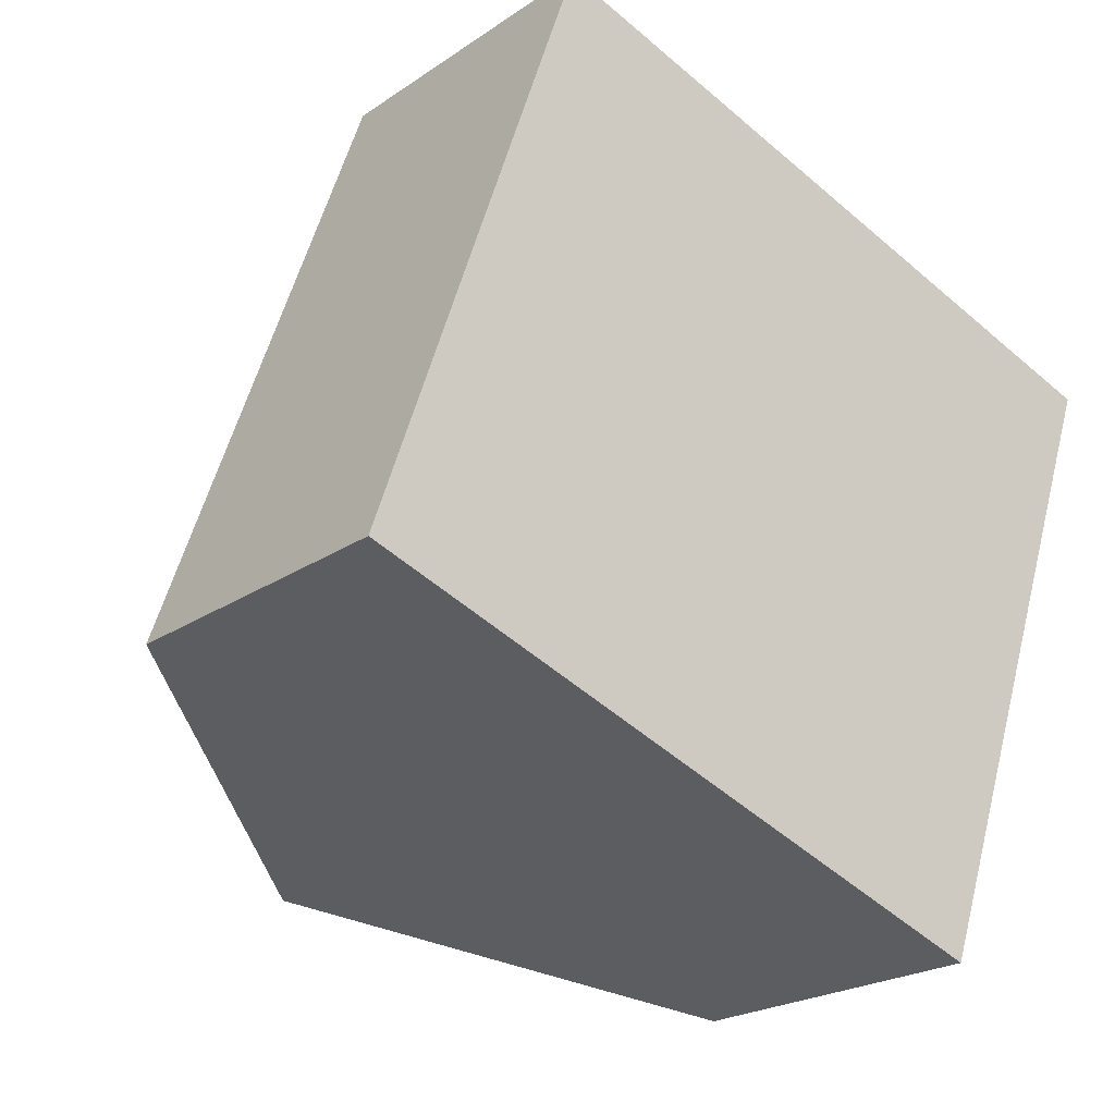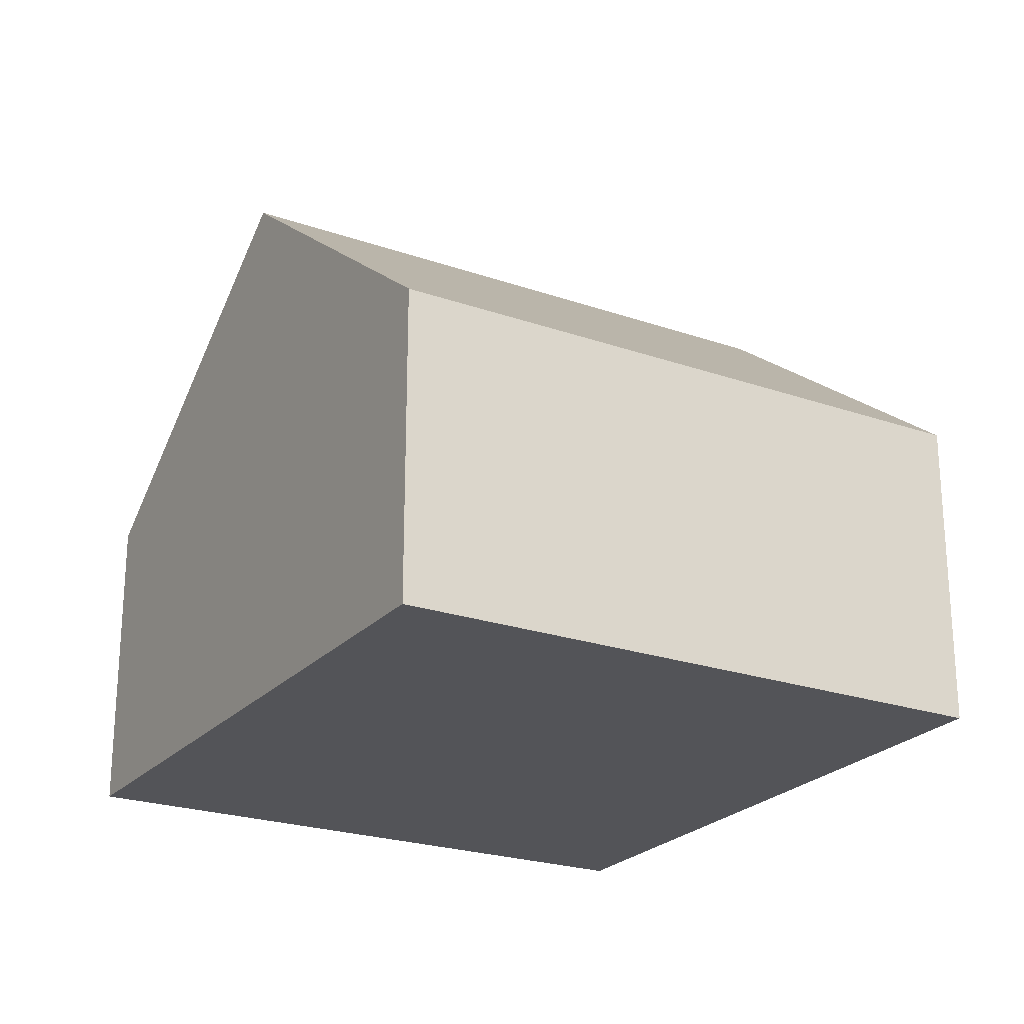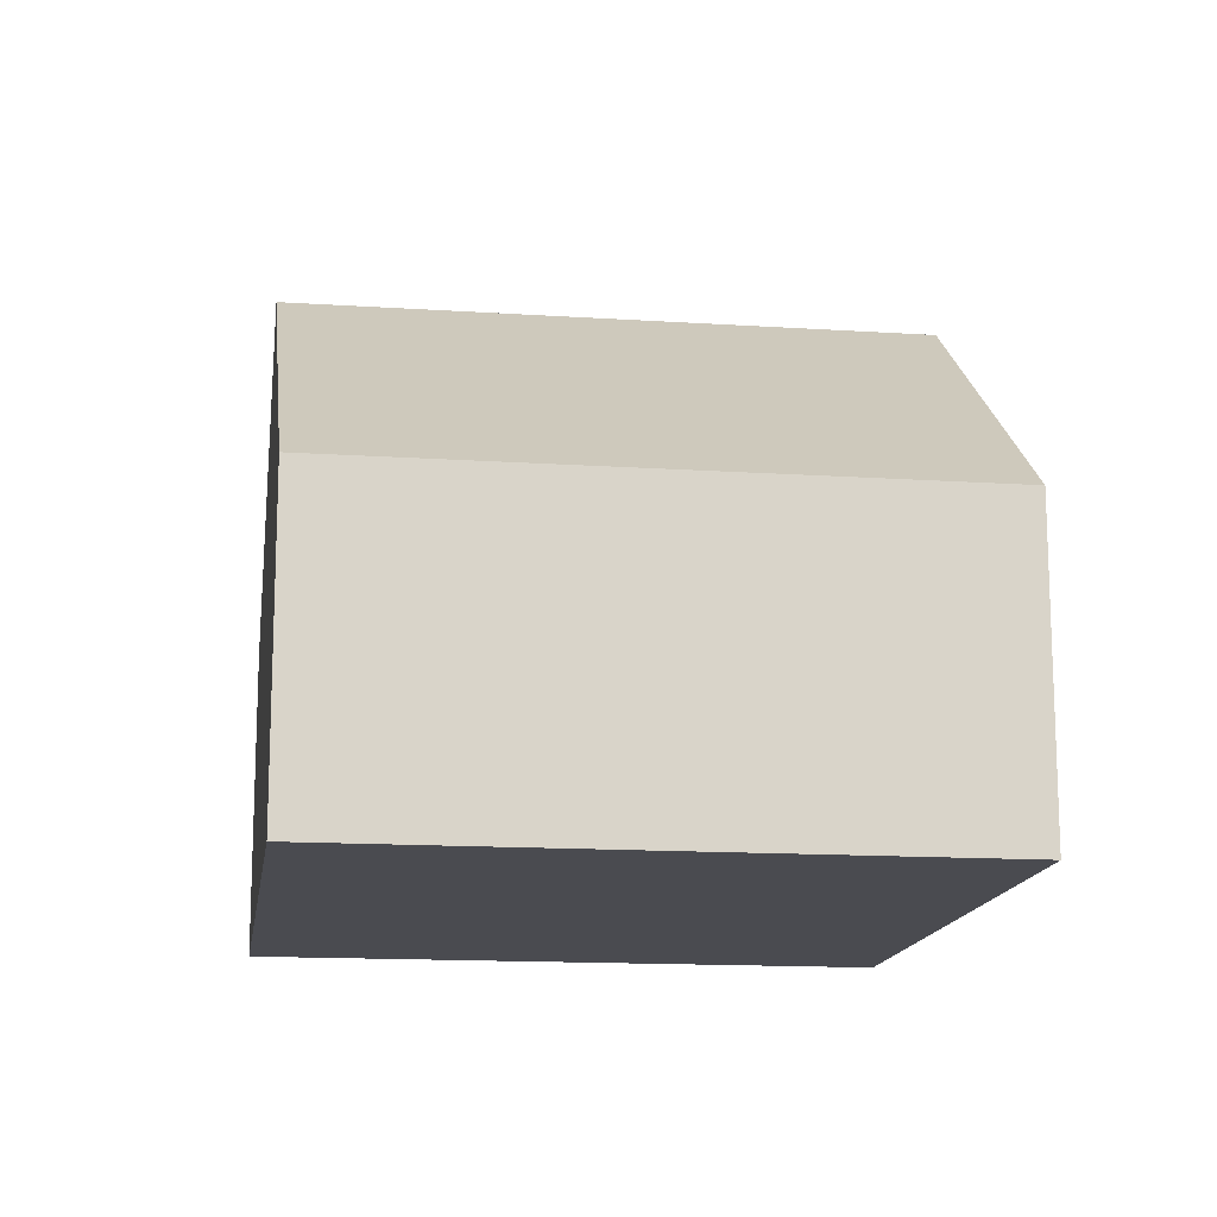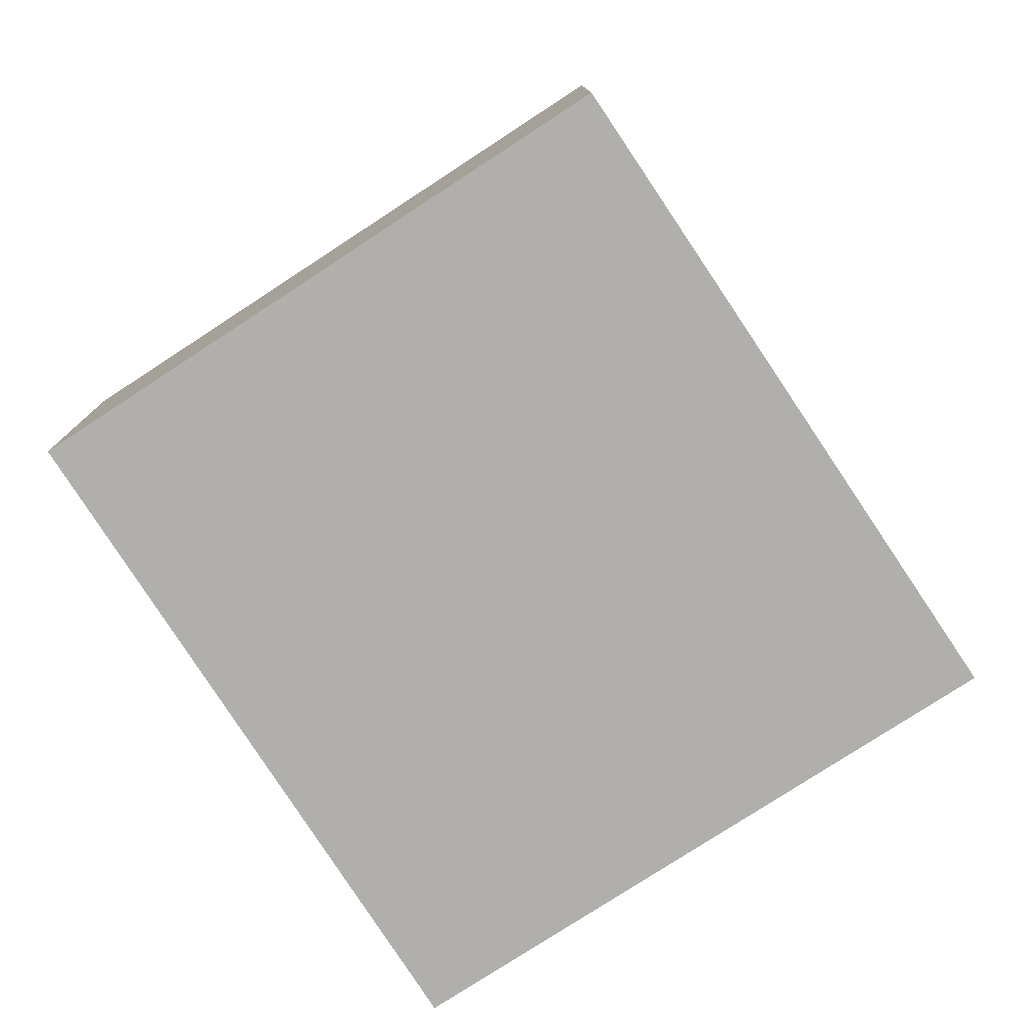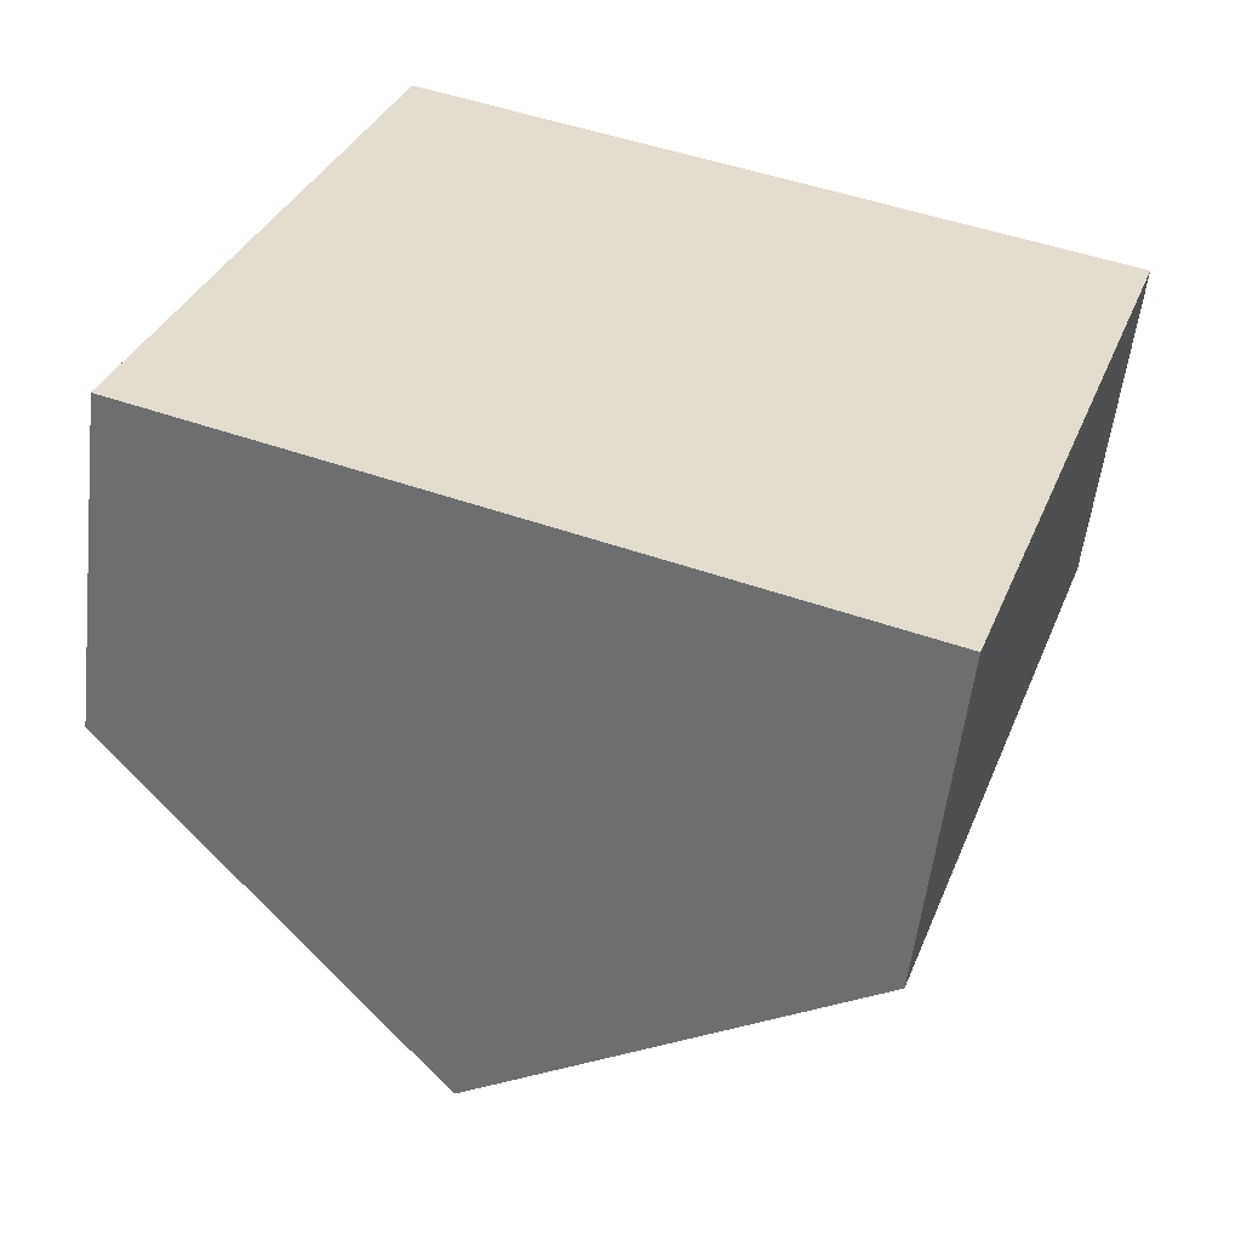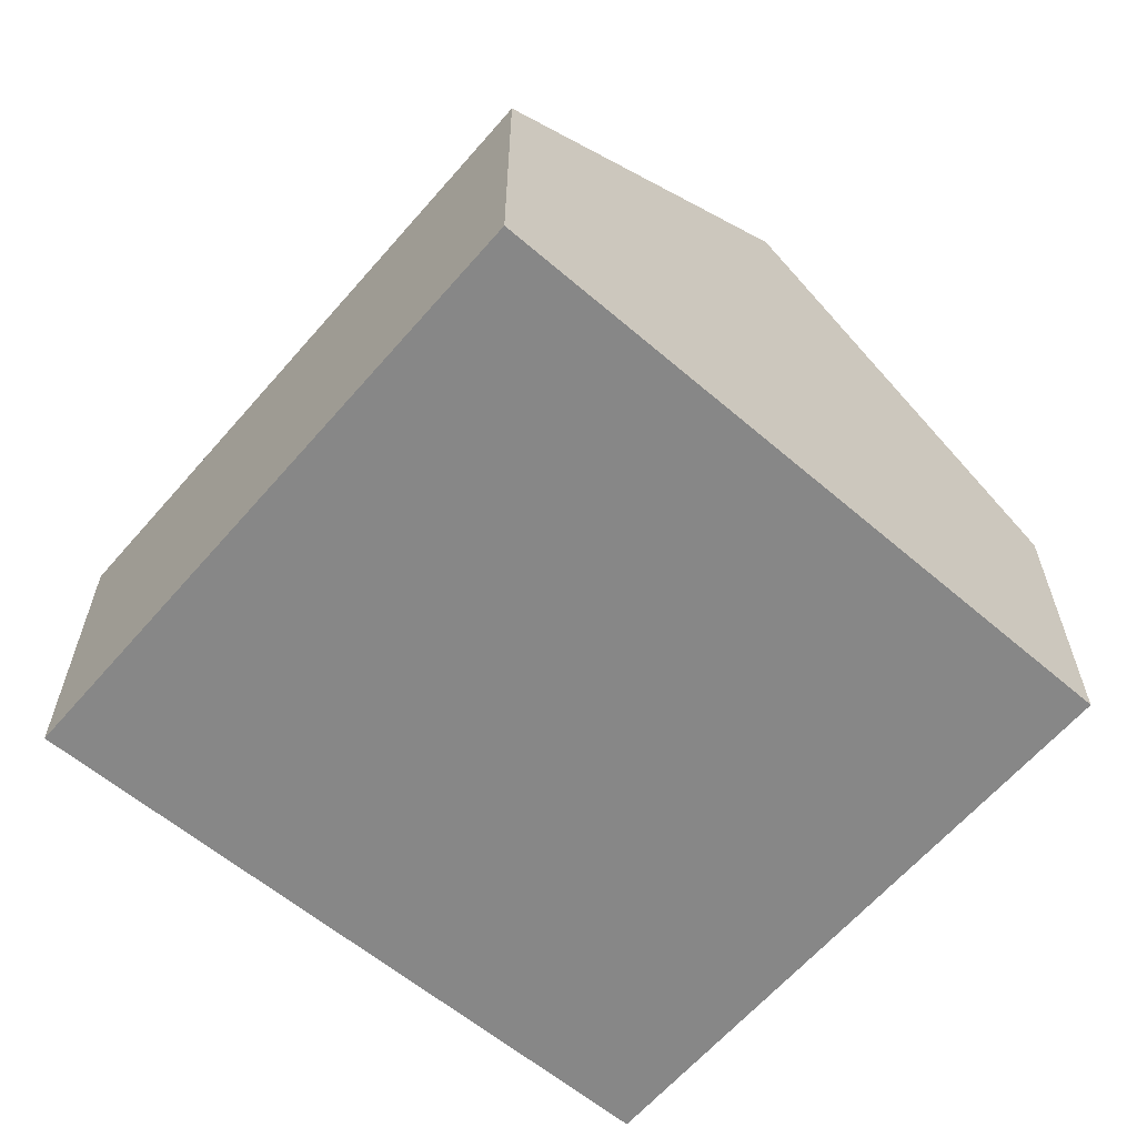
<metadata>
{"format":"obj","ext":"obj","renderer":"f3d","projection":"perspective","resolution":1024,"background":"white","views":[{"elev":-22.0,"azim":-40.3,"up":"+Z"},{"elev":-23.4,"azim":-101.2,"up":"+Y"},{"elev":-14.6,"azim":-78.9,"up":"+Y"},{"elev":-78.3,"azim":-37.8,"up":"+Y"},{"elev":-55.3,"azim":-6.6,"up":"+Z"},{"elev":-62.4,"azim":158.4,"up":"+Y"}]}
</metadata>
<code>
v  6.977 3.365 -2.463
v  5.73 6.135 5.226
v  9.244 3.365 4.064
v  3.487 6.135 -1.231
v  0 3.367 2.062e-16
v  2.208 3.359 6.39
v  0 0 0
v  2.208 -3.913e-16 6.39
v  5.73 -3.2e-16 5.226
v  9.244 -2.488e-16 4.064
v  6.977 1.508e-16 -2.463
v  3.487 7.538e-17 -1.231
g defaultobject
f 1 2 3
f 2 1 4
f 5 2 4
f 2 5 6
f 7 6 5
f 6 7 8
f 8 2 6
f 2 8 3
f 3 8 9
f 3 9 10
f 10 1 3
f 1 10 11
f 1 5 4
f 5 1 7
f 7 1 12
f 12 1 11
f 9 11 10
f 11 9 8
f 11 8 7
f 11 7 12

</code>
